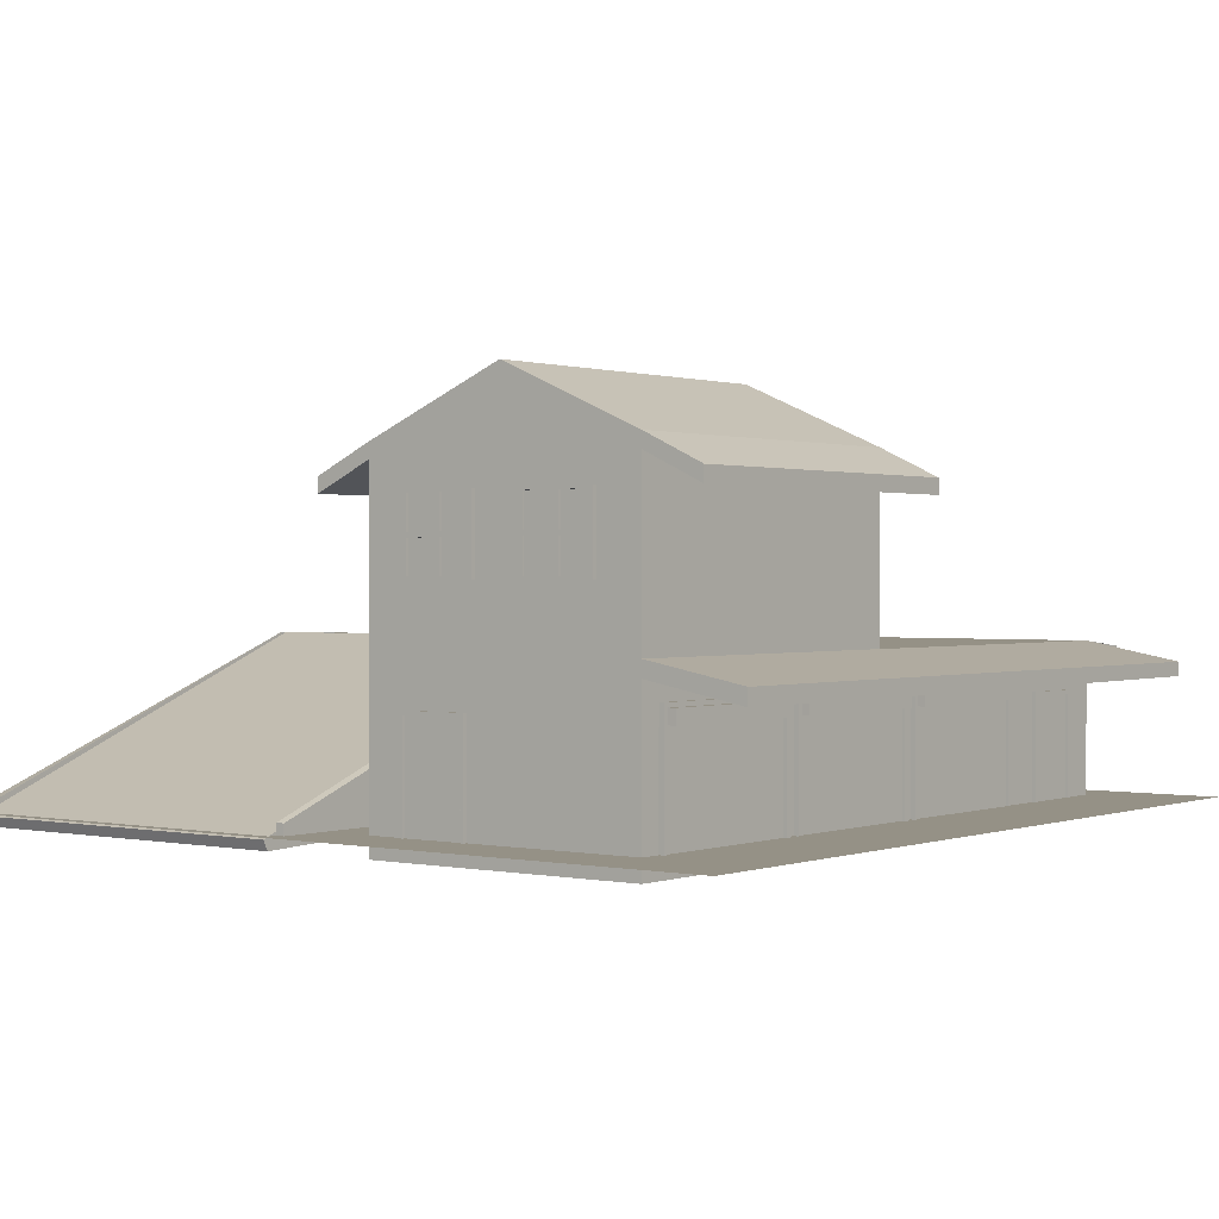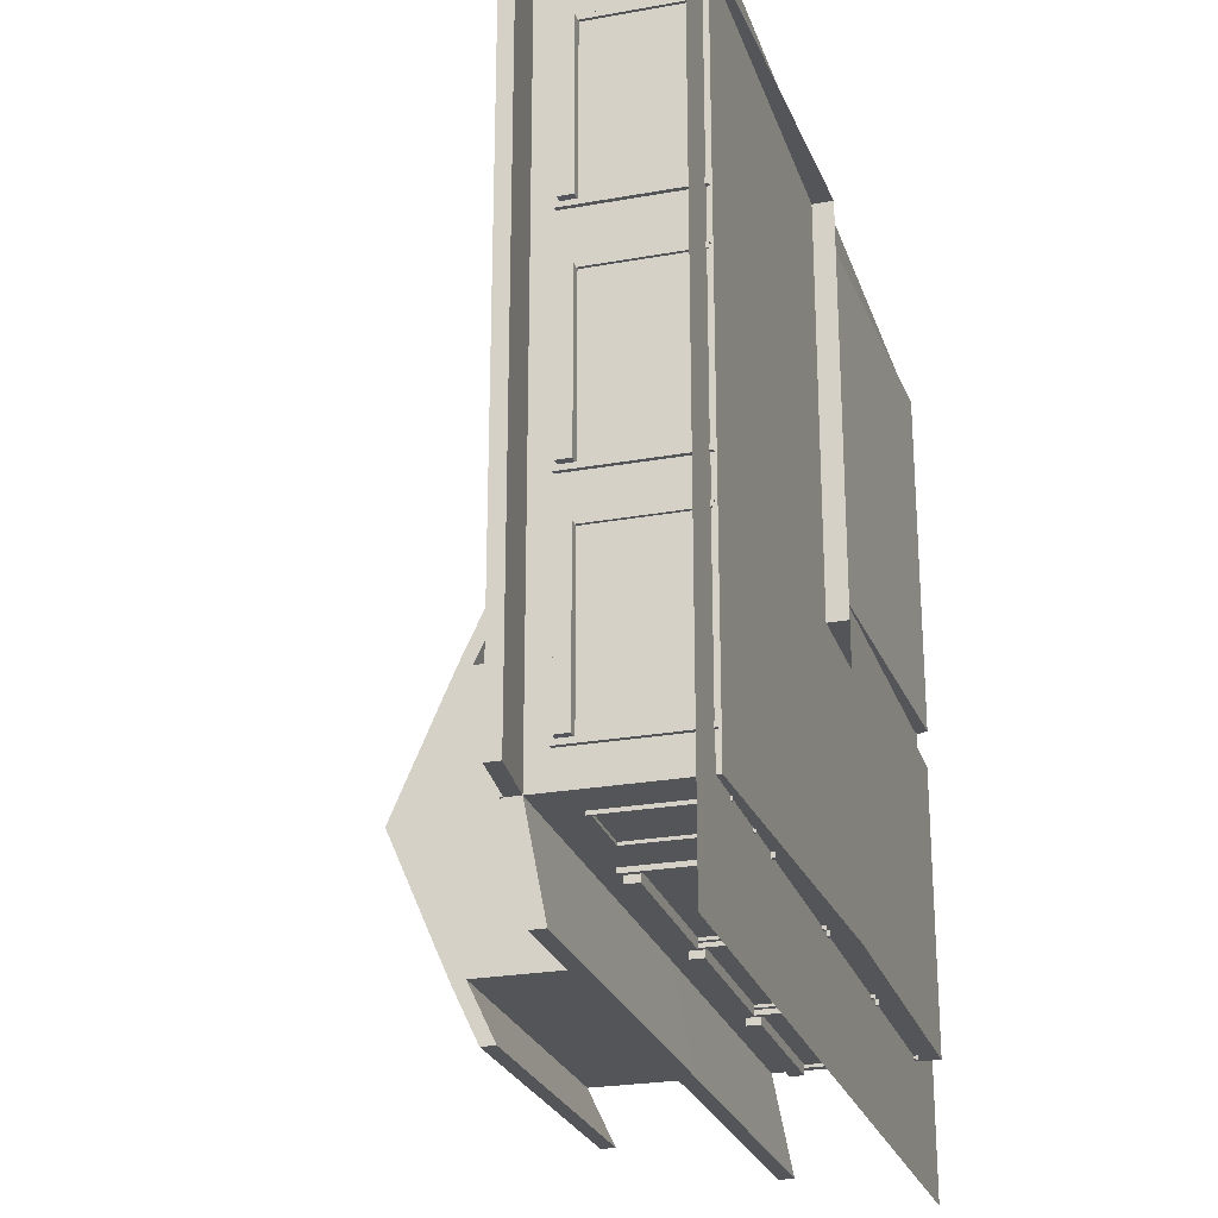
<metadata>
{"format":"obj","ext":"obj","renderer":"f3d","projection":"perspective","resolution":1024,"background":"white","views":[{"elev":0.7,"azim":127.5,"up":"+Y"},{"elev":-24.8,"azim":-73.6,"up":"+Z"}]}
</metadata>
<code>
o House.001_Plane.009
v -17.52 -0.2216 -14.59
v -17.52 7.134 -14.59
v 0.594 7.134 -14.59
v 0.594 -0.9512 -14.59
v 0.594 7.134 18.03
v 0.594 -0.9512 18.03
v -17.52 7.134 18.03
v -17.52 -0.2216 18.03
v -12.35 4.934 -14.75
v -12.35 -0.07186 -14.75
v -12.52 -0.01145 -14.75
v -12.52 4.743 -14.75
v -12.35 4.934 -14.48
v -12.35 -0.07186 -14.48
v -15.6 -0.07186 -14.75
v -15.6 4.934 -14.75
v -15.43 4.743 -14.75
v -15.43 -0.01145 -14.75
v -15.6 -0.07186 -14.48
v -15.6 4.934 -14.48
v -15.43 -0.01145 -14.61
v -15.43 4.743 -14.61
v -12.52 4.743 -14.61
v -12.52 -0.01145 -14.61
v -1.809 5.532 -14.8
v -1.809 -0.144 -14.8
v -2.048 -0.07549 -14.8
v -2.048 5.339 -14.8
v -1.809 5.532 -14.54
v -1.809 -0.144 -14.54
v -10 -0.144 -14.8
v -10 5.532 -14.8
v -9.761 5.339 -14.8
v -9.761 -0.07549 -14.8
v -10 -0.144 -14.54
v -10 5.532 -14.54
v -9.761 -0.07549 -14.67
v -9.761 5.339 -14.67
v -2.048 5.339 -14.67
v -2.048 -0.07549 -14.67
v -2.052 4.693 -14.8
v -9.757 4.693 -14.8
v -9.757 4.693 -15.13
v -2.052 4.693 -15.13
v -2.052 4.693 -14.67
v -9.757 4.693 -14.67
v -2.048 5.339 -15.13
v -9.761 5.339 -15.13
v -17.72 5.532 -13.04
v -17.72 -0.144 -13.04
v -17.72 -0.07549 -12.8
v -17.72 5.339 -12.8
v -17.45 5.532 -13.04
v -17.45 -0.144 -13.04
v -17.72 -0.144 -4.848
v -17.72 5.532 -4.848
v -17.72 5.339 -5.087
v -17.72 -0.07549 -5.087
v -17.45 -0.144 -4.848
v -17.45 5.532 -4.848
v -17.58 -0.07549 -5.087
v -17.58 5.339 -5.087
v -17.58 5.339 -12.8
v -17.58 -0.07549 -12.8
v -17.72 4.693 -12.8
v -17.72 4.693 -5.091
v -18.05 4.693 -5.091
v -18.05 4.693 -12.8
v -17.58 4.693 -12.8
v -17.58 4.693 -5.091
v -18.05 5.339 -12.8
v -18.05 5.339 -5.087
v -17.72 5.532 -2.968
v -17.72 -0.144 -2.968
v -17.72 -0.07549 -2.729
v -17.72 5.339 -2.729
v -17.45 5.532 -2.968
v -17.45 -0.144 -2.968
v -17.72 -0.144 5.223
v -17.72 5.532 5.223
v -17.72 5.339 4.984
v -17.72 -0.07549 4.984
v -17.45 -0.144 5.223
v -17.45 5.532 5.223
v -17.58 -0.07549 4.984
v -17.58 5.339 4.984
v -17.58 5.339 -2.729
v -17.58 -0.07549 -2.729
v -17.72 4.693 -2.725
v -17.72 4.693 4.98
v -18.05 4.693 4.98
v -18.05 4.693 -2.725
v -17.58 4.693 -2.725
v -17.58 4.693 4.98
v -18.05 5.339 -2.729
v -18.05 5.339 4.984
v -17.72 5.532 7.59
v -17.72 -0.144 7.59
v -17.72 -0.07549 7.829
v -17.72 5.339 7.829
v -17.45 5.532 7.59
v -17.45 -0.144 7.59
v -17.72 -0.144 15.78
v -17.72 5.532 15.78
v -17.72 5.339 15.54
v -17.72 -0.07549 15.54
v -17.45 -0.144 15.78
v -17.45 5.532 15.78
v -17.58 -0.07549 15.54
v -17.58 5.339 15.54
v -17.58 5.339 7.829
v -17.58 -0.07549 7.829
v -17.72 4.693 7.833
v -17.72 4.693 15.54
v -18.05 4.693 15.54
v -18.05 4.693 7.833
v -17.58 4.693 7.833
v -17.58 4.693 15.54
v -18.05 5.339 7.829
v -18.05 5.339 15.54
v 0.594 7.134 -1.328
v 0.594 -0.9512 -1.328
v -17.52 7.134 -1.328
v -17.52 -0.2216 -1.328
v 16.81 7.134 -14.59
v 16.81 -0.9512 -14.59
v 16.81 7.134 -1.328
v 16.81 -0.9512 -1.328
v 0.594 14.64 -14.59
v 0.594 14.64 -1.328
v 16.81 14.64 -14.59
v 16.81 14.64 -1.328
v 0.594 7.134 -7.956
v 0.594 -0.9512 -7.956
v -17.52 7.134 -7.956
v -17.52 -0.2216 -7.956
v 16.81 7.134 -7.956
v 16.81 -0.9512 -7.956
v 0.594 17.51 -7.956
v 16.81 17.51 -7.956
v 0.594 18.2 -7.956
v 0.594 15.34 -1.328
v 16.81 18.2 -7.956
v 16.81 15.34 -1.328
v 16.81 15.34 -14.59
v 0.594 15.34 -14.59
v 0.594 13.35 1.408
v 16.81 13.35 1.408
v 16.81 14.05 1.408
v 0.594 14.05 1.408
v 16.81 13.35 -17.32
v 0.594 13.35 -17.32
v 0.594 14.05 -17.32
v 16.81 14.05 -17.32
v 6.952 5.532 -14.8
v 6.952 -0.144 -14.8
v 6.713 -0.07549 -14.8
v 6.713 5.339 -14.8
v 6.952 5.532 -14.54
v 6.952 -0.144 -14.54
v -1.239 -0.144 -14.8
v -1.239 5.532 -14.8
v -1 5.339 -14.8
v -1 -0.07549 -14.8
v -1.239 -0.144 -14.54
v -1.239 5.532 -14.54
v -1 -0.07549 -14.67
v -1 5.339 -14.67
v 6.713 5.339 -14.67
v 6.713 -0.07549 -14.67
v 6.709 4.693 -14.8
v -0.9957 4.693 -14.8
v -0.9957 4.693 -15.13
v 6.709 4.693 -15.13
v 6.709 4.693 -14.67
v -0.9957 4.693 -14.67
v 6.713 5.339 -15.13
v -1 5.339 -15.13
v 7.824 5.339 -15.16
v 15.54 5.339 -15.16
v 7.828 4.693 -14.7
v 15.53 4.693 -14.7
v 15.53 4.693 -15.16
v 7.828 4.693 -15.16
v 7.828 4.693 -14.83
v 15.53 4.693 -14.83
v 15.54 -0.07549 -14.7
v 15.54 5.339 -14.7
v 7.824 5.339 -14.7
v 7.824 -0.07549 -14.7
v 7.585 5.532 -14.56
v 7.585 -0.144 -14.56
v 7.824 -0.07549 -14.83
v 7.824 5.339 -14.83
v 7.585 5.532 -14.83
v 7.585 -0.144 -14.83
v 15.78 -0.144 -14.56
v 15.78 5.532 -14.56
v 15.54 5.339 -14.83
v 15.54 -0.07549 -14.83
v 15.78 -0.144 -14.83
v 15.78 5.532 -14.83
v 0.3985 11.91 -12.57
v 0.3985 6.907 -12.57
v 0.3985 6.968 -12.4
v 0.3985 11.72 -12.4
v 0.6669 11.91 -12.57
v 0.6669 6.907 -12.57
v 0.3985 6.907 -9.328
v 0.3985 11.91 -9.328
v 0.3985 11.72 -9.499
v 0.3985 6.968 -9.499
v 0.6669 6.907 -9.328
v 0.6669 11.91 -9.328
v 0.5346 6.968 -9.499
v 0.5346 11.72 -9.499
v 0.5346 11.72 -12.4
v 0.5346 6.968 -12.4
v -17.52 6.478 -14.59
v 0.594 6.413 18.03
v -17.52 6.478 18.03
v 0.594 6.413 -14.59
v -17.52 6.478 -1.328
v 0.594 6.413 -1.328
v 16.81 6.413 -14.59
v 16.81 6.413 -1.328
v 16.81 6.413 -7.956
v -17.52 6.478 -7.956
v -17.52 5.592 -19.2
v -17.52 6.247 -19.2
v 0.594 6.247 -19.2
v 16.81 6.247 -19.2
v 0.594 5.527 -19.2
v 16.81 5.527 -19.2
v -20.59 6.166 -14.59
v -20.59 6.821 -14.59
v -20.59 6.821 -1.328
v -20.59 6.821 18.03
v -20.59 6.821 -7.956
v -20.59 6.166 -1.328
v -20.59 6.166 -7.956
v -20.59 6.166 18.03
v 16.98 4.934 -3.07
v 16.98 -0.07186 -3.07
v 16.98 -0.01145 -3.24
v 16.98 4.743 -3.24
v 16.71 4.934 -3.07
v 16.71 -0.07186 -3.07
v 16.98 -0.07186 -6.315
v 16.98 4.934 -6.315
v 16.98 4.743 -6.144
v 16.98 -0.01145 -6.144
v 16.71 -0.07186 -6.315
v 16.71 4.934 -6.315
v 16.84 -0.01145 -6.144
v 16.84 4.743 -6.144
v 16.84 4.743 -3.24
v 16.84 -0.01145 -3.24
f 224 121 5 220
f 220 5 7 221
f 133 3 2 135
f 5 121 123 7
f 224 122 128 226
f 227 137 127 226
f 137 125 131 140
f 134 4 126 138
f 125 3 129 131
f 133 121 130 139
f 121 127 132 130
f 3 133 139 129
f 122 134 138 128
f 127 137 140 132
f 225 125 137 227
f 121 133 135 123
f 1 136 228 219
f 126 225 227 138
f 4 222 225 126
f 138 227 226 128
f 121 224 226 127
f 136 124 223 228
f 124 8 221 223
f 6 220 221 8
f 122 224 220 6
f 1 219 222 4
f 9 10 11 12
f 10 9 13 14
f 15 16 17 18
f 19 20 16 15
f 13 9 16 20
f 16 9 12 17
f 21 22 23 24
f 12 11 24 23
f 18 17 22 21
f 17 12 23 22
f 203 204 205 206
f 204 203 207 208
f 209 210 211 212
f 213 214 210 209
f 207 203 210 214
f 210 203 206 211
f 215 216 217 218
f 206 205 218 217
f 212 211 216 215
f 211 206 217 216
f 243 244 245 246
f 244 243 247 248
f 249 250 251 252
f 253 254 250 249
f 247 243 250 254
f 250 243 246 251
f 255 256 257 258
f 246 245 258 257
f 252 251 256 255
f 251 246 257 256
f 3 125 232 231
f 228 223 240 241
f 135 2 236 239
f 2 3 231 230
f 140 131 145 143
f 219 228 241 235
f 141 142 144 143
f 146 141 143 145
f 139 130 142 141
f 129 139 141 146
f 132 140 143 144
f 147 148 149 150
f 132 148 147 130
f 144 149 148 132
f 142 150 149 144
f 130 147 150 142
f 151 152 153 154
f 129 152 151 131
f 146 153 152 129
f 145 154 153 146
f 131 151 154 145
f 229 230 231 233
f 233 231 232 234
f 225 222 233 234
f 219 2 230 229
f 222 219 229 233
f 125 225 234 232
f 240 242 238 237
f 241 240 237 239
f 235 241 239 236
f 221 7 238 242
f 7 123 237 238
f 123 135 239 237
f 223 221 242 240
f 2 219 235 236
f 25 26 27 28
f 26 25 29 30
f 31 32 33 34
f 35 36 32 31
f 29 25 32 36
f 32 25 28 33
f 37 38 39 40
f 28 27 40 39
f 34 33 38 37
f 41 42 43 44
f 42 41 45 46
f 28 41 44 47
f 42 33 48 43
f 48 47 44 43
f 33 28 47 48
f 49 50 51 52
f 50 49 53 54
f 55 56 57 58
f 59 60 56 55
f 53 49 56 60
f 56 49 52 57
f 52 51 64 63
f 58 57 62 61
f 65 66 67 68
f 66 65 69 70
f 52 65 68 71
f 66 57 72 67
f 72 71 68 67
f 57 52 71 72
f 73 74 75 76
f 74 73 77 78
f 79 80 81 82
f 83 84 80 79
f 77 73 80 84
f 80 73 76 81
f 76 75 88 87
f 82 81 86 85
f 89 90 91 92
f 90 89 93 94
f 76 89 92 95
f 90 81 96 91
f 96 95 92 91
f 81 76 95 96
f 97 98 99 100
f 98 97 101 102
f 103 104 105 106
f 107 108 104 103
f 101 97 104 108
f 104 97 100 105
f 100 99 112 111
f 106 105 110 109
f 113 114 115 116
f 114 113 117 118
f 100 113 116 119
f 114 105 120 115
f 120 119 116 115
f 105 100 119 120
f 155 156 157 158
f 156 155 159 160
f 161 162 163 164
f 165 166 162 161
f 159 155 162 166
f 162 155 158 163
f 167 168 169 170
f 158 157 170 169
f 164 163 168 167
f 171 172 173 174
f 172 171 175 176
f 158 171 174 177
f 172 163 178 173
f 178 177 174 173
f 163 158 177 178
f 179 180 183 184
f 194 199 180 179
f 199 200 187 188
f 185 194 179 184
f 199 186 183 180
f 192 191 195 196
f 185 186 182 181
f 195 202 199 194
f 196 195 194 193
f 201 202 198 197
f 193 194 189 190
f 198 202 195 191
f 202 201 200 199
f 186 185 184 183
f 61 62 63 64
f 85 86 87 88
f 109 110 111 112
f 190 189 188 187
o Plane.002_Plane.011
v -20 6e-06 -20
v -20 0 0
v 0 0 0
v 0 6e-06 -20
f 259 260 261 262
o Plane.007_Plane.004
v 20 0 0
v 20 6e-06 -20
v 0 6e-06 -20
v 0 0 0
f 263 264 265 266
o Plane.008_Plane.003
v 0 -6e-06 20
v 0 0 0
v -20 0 0
v -20 -6e-06 20
f 267 268 269 270
o Cube.006_Cube.002
v 0.8871 0.02407 19.11
v 1.291 0.02407 18.71
v 19.26 0.02407 18.71
v 19.26 0.02407 19.11
v 19.26 0.02408 0.8871
v 19.26 0.02408 1.291
v 1.291 0.02408 1.291
v 0.8871 0.02408 0.8871
v 0.8871 7.425 0.8872
v 0.8871 7.425 19.11
v 1.291 7.425 18.71
v 1.291 7.425 1.291
v 19.26 0.5278 0.8871
v 19.26 0.5278 1.291
v 19.26 0.2658 19.11
v 19.26 0.2658 18.71
v 19.54 -0.5745 18.45
v 19.75 -0.1099 18.45
v 1.293 7.417 18.45
v 1.144 0.1074 18.45
v 1.293 7.417 1.499
v 1.144 0.1074 1.499
v 19.75 -0.1099 1.499
v 19.54 -0.5745 1.499
f 271 272 273 274
f 275 276 277 278
f 278 277 272 271
f 279 280 281 282
f 283 279 282 284
f 280 285 286 281
f 278 271 280 279
f 276 275 283 284
f 273 272 281 286
f 275 278 279 283
f 271 274 285 280
f 274 273 286 285
f 272 277 282 281
f 277 276 284 282
f 287 288 289 290
f 290 289 291 292
f 292 291 293 294
f 294 293 288 287
f 290 292 294 287
f 291 289 288 293
o Plane.009_Plane.003
v 20 -6e-06 20
v 20 0 0
v 0 0 0
v 0 -6e-06 20
f 295 296 297 298
o Cube.004_Cube.120
v 17 9.981 -3.321
v 17 13.4 -3.321
v 16.81 9.981 -3.321
v 16.81 13.4 -3.321
v 17 9.981 -6.742
v 17 13.4 -6.742
v 16.81 9.981 -6.742
v 16.81 13.4 -6.742
v 17 11.69 -3.321
v 17 11.69 -6.742
v 17 9.981 -5.032
v 17 13.4 -5.032
v 17 11.69 -5.032
v 17 11.81 -4.916
v 17 13.29 -4.916
v 17 13.29 -3.437
v 17 11.81 -3.437
v 17 10.1 -4.916
v 17 11.58 -4.916
v 17 11.58 -3.437
v 17 10.1 -3.437
v 17 10.1 -6.626
v 17 11.58 -6.626
v 17 11.58 -5.147
v 17 10.1 -5.147
v 17 11.81 -6.626
v 17 13.29 -6.626
v 17 13.29 -5.147
v 17 11.81 -5.147
v 16.9 13.29 -4.916
v 16.9 11.81 -4.916
v 16.9 13.29 -3.437
v 16.9 11.81 -3.437
v 16.9 11.58 -4.916
v 16.9 10.1 -4.916
v 16.9 11.58 -3.437
v 16.9 10.1 -3.437
v 16.9 11.58 -6.626
v 16.9 10.1 -6.626
v 16.9 11.58 -5.147
v 16.9 10.1 -5.147
v 16.9 13.29 -6.626
v 16.9 11.81 -6.626
v 16.9 13.29 -5.147
v 16.9 11.81 -5.147
f 299 307 300 302 301
f 301 302 306 305
f 305 306 304 308 303
f 301 305 303 309 299
f 306 302 300 310 304
f 319 316 333 335
f 310 313 312 311
f 300 314 313 310
f 307 315 314 300
f 311 312 315 307
f 322 323 339 338
f 311 317 316 309
f 307 318 317 311
f 299 319 318 307
f 309 316 319 299
f 315 312 329 331
f 308 321 320 303
f 311 322 321 308
f 309 323 322 311
f 303 320 323 309
f 325 326 342 340
f 304 325 324 308
f 310 326 325 304
f 311 327 326 310
f 308 324 327 311
f 326 327 343 342
f 323 320 337 339
f 327 324 341 343
f 312 313 328 329
f 316 317 332 333
f 313 314 330 328
f 320 321 336 337
f 317 318 334 332
f 324 325 340 341
f 314 315 331 330
f 321 322 338 336
f 318 319 335 334
f 341 340 342 343
f 337 336 338 339
f 333 332 334 335
f 329 328 330 331
o Cube.006_Cube.121
v 17 9.981 -9.098
v 17 13.4 -9.098
v 16.81 9.981 -9.098
v 16.81 13.4 -9.098
v 17 9.981 -12.52
v 17 13.4 -12.52
v 16.81 9.981 -12.52
v 16.81 13.4 -12.52
v 17 11.69 -9.098
v 17 11.69 -12.52
v 17 9.981 -10.81
v 17 13.4 -10.81
v 17 11.69 -10.81
v 17 11.81 -10.69
v 17 13.29 -10.69
v 17 13.29 -9.214
v 17 11.81 -9.214
v 17 10.1 -10.69
v 17 11.58 -10.69
v 17 11.58 -9.214
v 17 10.1 -9.214
v 17 10.1 -12.4
v 17 11.58 -12.4
v 17 11.58 -10.92
v 17 10.1 -10.92
v 17 11.81 -12.4
v 17 13.29 -12.4
v 17 13.29 -10.92
v 17 11.81 -10.92
v 16.9 13.29 -10.69
v 16.9 11.81 -10.69
v 16.9 13.29 -9.214
v 16.9 11.81 -9.214
v 16.9 11.58 -10.69
v 16.9 10.1 -10.69
v 16.9 11.58 -9.214
v 16.9 10.1 -9.214
v 16.9 11.58 -12.4
v 16.9 10.1 -12.4
v 16.9 11.58 -10.92
v 16.9 10.1 -10.92
v 16.9 13.29 -12.4
v 16.9 11.81 -12.4
v 16.9 13.29 -10.92
v 16.9 11.81 -10.92
f 344 352 345 347 346
f 346 347 351 350
f 350 351 349 353 348
f 346 350 348 354 344
f 351 347 345 355 349
f 364 361 378 380
f 355 358 357 356
f 345 359 358 355
f 352 360 359 345
f 356 357 360 352
f 367 368 384 383
f 356 362 361 354
f 352 363 362 356
f 344 364 363 352
f 354 361 364 344
f 360 357 374 376
f 353 366 365 348
f 356 367 366 353
f 354 368 367 356
f 348 365 368 354
f 370 371 387 385
f 349 370 369 353
f 355 371 370 349
f 356 372 371 355
f 353 369 372 356
f 371 372 388 387
f 368 365 382 384
f 372 369 386 388
f 357 358 373 374
f 361 362 377 378
f 358 359 375 373
f 365 366 381 382
f 362 363 379 377
f 369 370 385 386
f 359 360 376 375
f 366 367 383 381
f 363 364 380 379
f 386 385 387 388
f 382 381 383 384
f 378 377 379 380
f 374 373 375 376
o Cube.007_Cube.122
v 4.318 9.981 -1.19
v 4.318 13.4 -1.19
v 4.318 9.981 -1.387
v 4.318 13.4 -1.387
v 7.74 9.981 -1.19
v 7.74 13.4 -1.19
v 7.74 9.981 -1.387
v 7.74 13.4 -1.387
v 4.318 11.69 -1.19
v 7.74 11.69 -1.19
v 6.029 9.981 -1.19
v 6.029 13.4 -1.19
v 6.029 11.69 -1.19
v 5.913 11.81 -1.19
v 5.913 13.29 -1.19
v 4.434 13.29 -1.19
v 4.434 11.81 -1.19
v 5.913 10.1 -1.19
v 5.913 11.58 -1.19
v 4.434 11.58 -1.19
v 4.434 10.1 -1.19
v 7.624 10.1 -1.19
v 7.624 11.58 -1.19
v 6.145 11.58 -1.19
v 6.145 10.1 -1.19
v 7.624 11.81 -1.19
v 7.624 13.29 -1.19
v 6.145 13.29 -1.19
v 6.145 11.81 -1.19
v 5.913 13.29 -1.298
v 5.913 11.81 -1.298
v 4.434 13.29 -1.298
v 4.434 11.81 -1.298
v 5.913 11.58 -1.298
v 5.913 10.1 -1.298
v 4.434 11.58 -1.298
v 4.434 10.1 -1.298
v 7.624 11.58 -1.298
v 7.624 10.1 -1.298
v 6.145 11.58 -1.298
v 6.145 10.1 -1.298
v 7.624 13.29 -1.298
v 7.624 11.81 -1.298
v 6.145 13.29 -1.298
v 6.145 11.81 -1.298
f 389 397 390 392 391
f 391 392 396 395
f 395 396 394 398 393
f 391 395 393 399 389
f 396 392 390 400 394
f 409 406 423 425
f 400 403 402 401
f 390 404 403 400
f 397 405 404 390
f 401 402 405 397
f 412 413 429 428
f 401 407 406 399
f 397 408 407 401
f 389 409 408 397
f 399 406 409 389
f 405 402 419 421
f 398 411 410 393
f 401 412 411 398
f 399 413 412 401
f 393 410 413 399
f 415 416 432 430
f 394 415 414 398
f 400 416 415 394
f 401 417 416 400
f 398 414 417 401
f 416 417 433 432
f 413 410 427 429
f 417 414 431 433
f 402 403 418 419
f 406 407 422 423
f 403 404 420 418
f 410 411 426 427
f 407 408 424 422
f 414 415 430 431
f 404 405 421 420
f 411 412 428 426
f 408 409 425 424
f 431 430 432 433
f 427 426 428 429
f 423 422 424 425
f 419 418 420 421
o Cube.008_Cube.123
v 10.1 9.981 -1.19
v 10.1 13.4 -1.19
v 10.1 9.981 -1.387
v 10.1 13.4 -1.387
v 13.52 9.981 -1.19
v 13.52 13.4 -1.19
v 13.52 9.981 -1.387
v 13.52 13.4 -1.387
v 10.1 11.69 -1.19
v 13.52 11.69 -1.19
v 11.81 9.981 -1.19
v 11.81 13.4 -1.19
v 11.81 11.69 -1.19
v 11.69 11.81 -1.19
v 11.69 13.29 -1.19
v 10.21 13.29 -1.19
v 10.21 11.81 -1.19
v 11.69 10.1 -1.19
v 11.69 11.58 -1.19
v 10.21 11.58 -1.19
v 10.21 10.1 -1.19
v 13.4 10.1 -1.19
v 13.4 11.58 -1.19
v 11.92 11.58 -1.19
v 11.92 10.1 -1.19
v 13.4 11.81 -1.19
v 13.4 13.29 -1.19
v 11.92 13.29 -1.19
v 11.92 11.81 -1.19
v 11.69 13.29 -1.298
v 11.69 11.81 -1.298
v 10.21 13.29 -1.298
v 10.21 11.81 -1.298
v 11.69 11.58 -1.298
v 11.69 10.1 -1.298
v 10.21 11.58 -1.298
v 10.21 10.1 -1.298
v 13.4 11.58 -1.298
v 13.4 10.1 -1.298
v 11.92 11.58 -1.298
v 11.92 10.1 -1.298
v 13.4 13.29 -1.298
v 13.4 11.81 -1.298
v 11.92 13.29 -1.298
v 11.92 11.81 -1.298
f 434 442 435 437 436
f 436 437 441 440
f 440 441 439 443 438
f 436 440 438 444 434
f 441 437 435 445 439
f 454 451 468 470
f 445 448 447 446
f 435 449 448 445
f 442 450 449 435
f 446 447 450 442
f 457 458 474 473
f 446 452 451 444
f 442 453 452 446
f 434 454 453 442
f 444 451 454 434
f 450 447 464 466
f 443 456 455 438
f 446 457 456 443
f 444 458 457 446
f 438 455 458 444
f 460 461 477 475
f 439 460 459 443
f 445 461 460 439
f 446 462 461 445
f 443 459 462 446
f 461 462 478 477
f 458 455 472 474
f 462 459 476 478
f 447 448 463 464
f 451 452 467 468
f 448 449 465 463
f 455 456 471 472
f 452 453 469 467
f 459 460 475 476
f 449 450 466 465
f 456 457 473 471
f 453 454 470 469
f 476 475 477 478
f 472 471 473 474
f 468 467 469 470
f 464 463 465 466
o Cube.009_Cube.124
v 0.4549 9.981 -7.264
v 0.4549 13.4 -7.264
v 0.6525 9.981 -7.264
v 0.6525 13.4 -7.264
v 0.4549 9.981 -3.843
v 0.4549 13.4 -3.843
v 0.6525 9.981 -3.843
v 0.6525 13.4 -3.843
v 0.4549 11.69 -7.264
v 0.4549 11.69 -3.843
v 0.4549 9.981 -5.554
v 0.4549 13.4 -5.554
v 0.4549 11.69 -5.554
v 0.4549 11.81 -5.67
v 0.4549 13.29 -5.67
v 0.4549 13.29 -7.149
v 0.4549 11.81 -7.149
v 0.4549 10.1 -5.67
v 0.4549 11.58 -5.67
v 0.4549 11.58 -7.149
v 0.4549 10.1 -7.149
v 0.4549 10.1 -3.959
v 0.4549 11.58 -3.959
v 0.4549 11.58 -5.438
v 0.4549 10.1 -5.438
v 0.4549 11.81 -3.959
v 0.4549 13.29 -3.959
v 0.4549 13.29 -5.438
v 0.4549 11.81 -5.438
v 0.5627 13.29 -5.67
v 0.5627 11.81 -5.67
v 0.5627 13.29 -7.149
v 0.5627 11.81 -7.149
v 0.5627 11.58 -5.67
v 0.5627 10.1 -5.67
v 0.5627 11.58 -7.149
v 0.5627 10.1 -7.149
v 0.5627 11.58 -3.959
v 0.5627 10.1 -3.959
v 0.5627 11.58 -5.438
v 0.5627 10.1 -5.438
v 0.5627 13.29 -3.959
v 0.5627 11.81 -3.959
v 0.5627 13.29 -5.438
v 0.5627 11.81 -5.438
f 479 487 480 482 481
f 481 482 486 485
f 485 486 484 488 483
f 481 485 483 489 479
f 486 482 480 490 484
f 499 496 513 515
f 490 493 492 491
f 480 494 493 490
f 487 495 494 480
f 491 492 495 487
f 502 503 519 518
f 491 497 496 489
f 487 498 497 491
f 479 499 498 487
f 489 496 499 479
f 495 492 509 511
f 488 501 500 483
f 491 502 501 488
f 489 503 502 491
f 483 500 503 489
f 505 506 522 520
f 484 505 504 488
f 490 506 505 484
f 491 507 506 490
f 488 504 507 491
f 506 507 523 522
f 503 500 517 519
f 507 504 521 523
f 492 493 508 509
f 496 497 512 513
f 493 494 510 508
f 500 501 516 517
f 497 498 514 512
f 504 505 520 521
f 494 495 511 510
f 501 502 518 516
f 498 499 515 514
f 521 520 522 523
f 517 516 518 519
f 513 512 514 515
f 509 508 510 511

</code>
